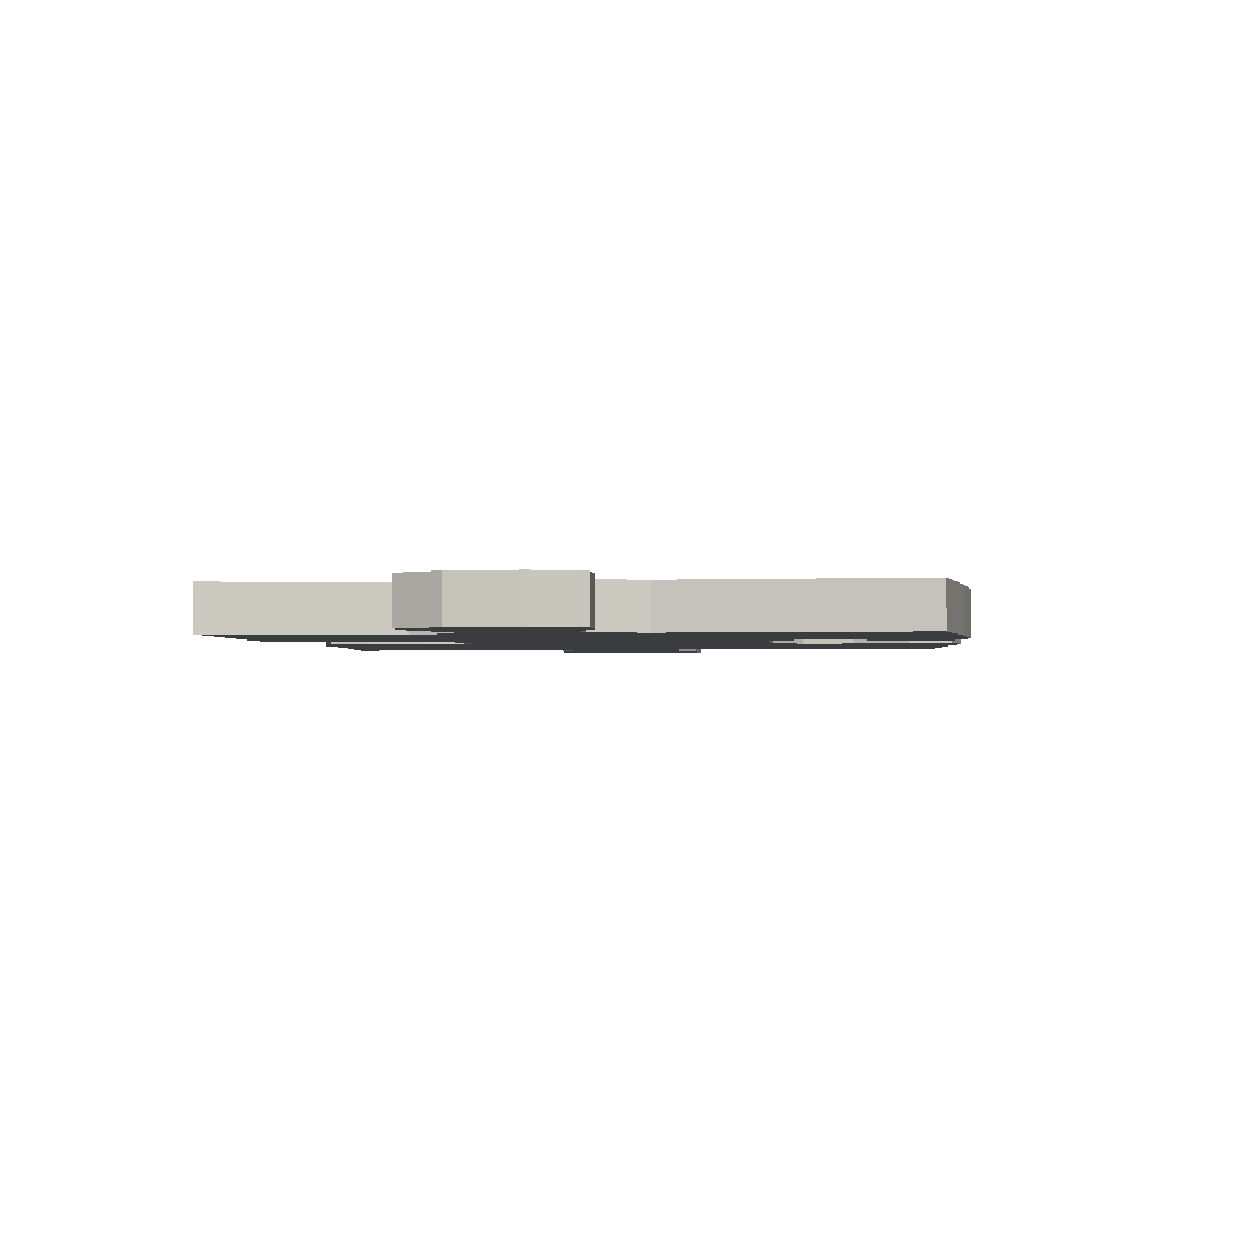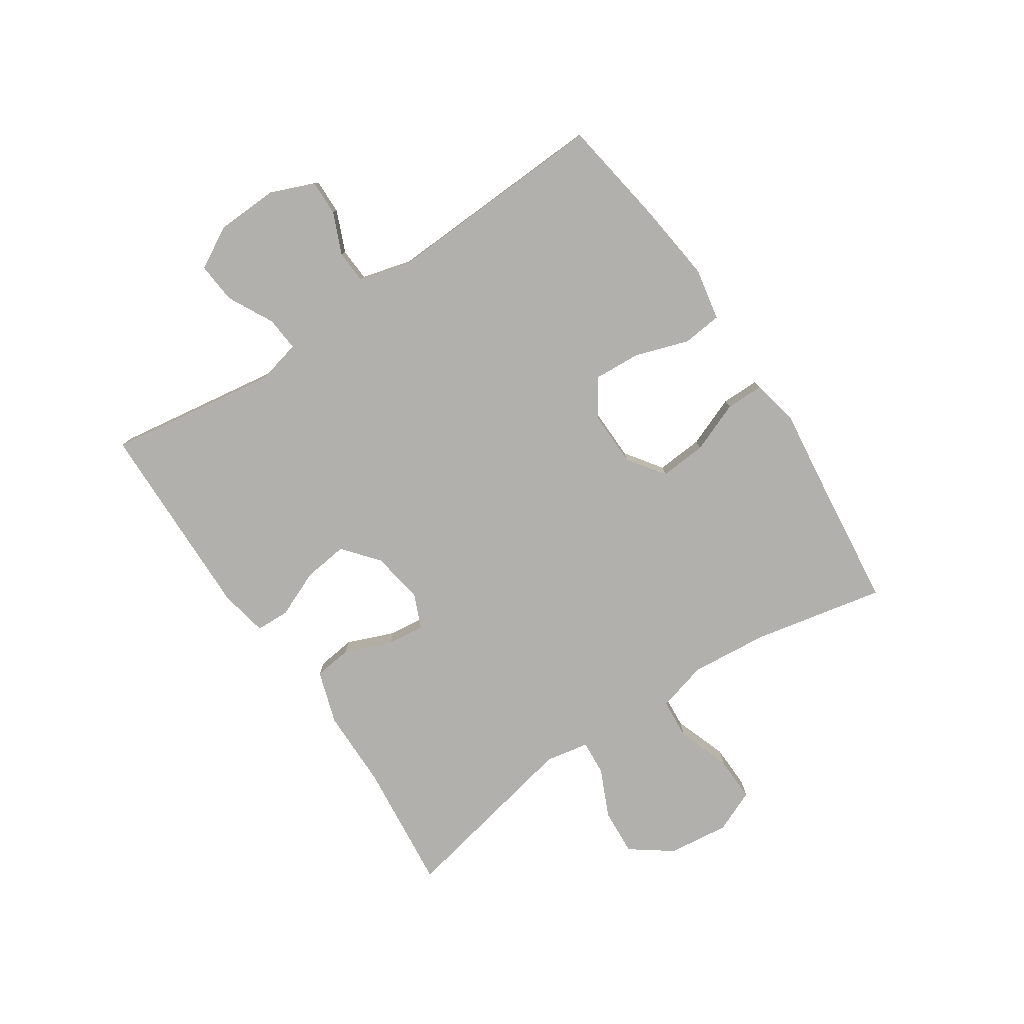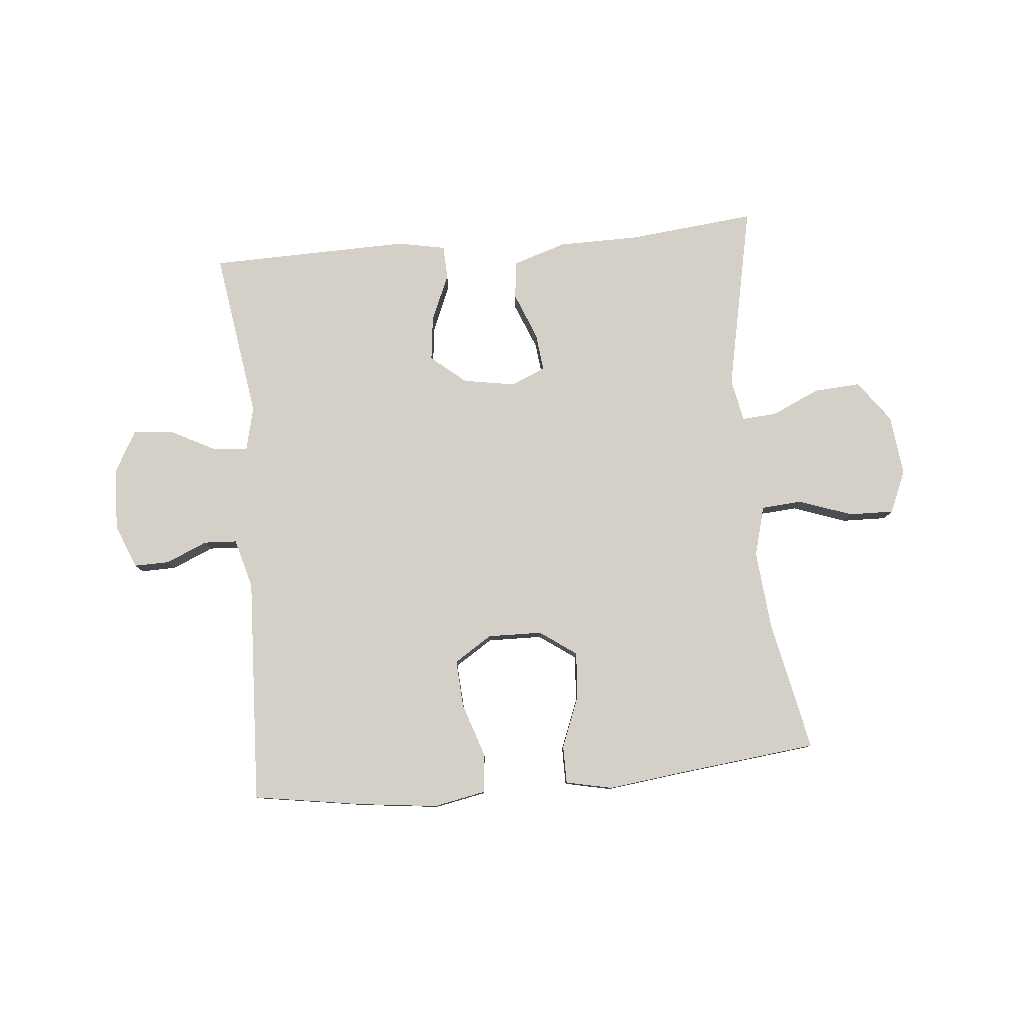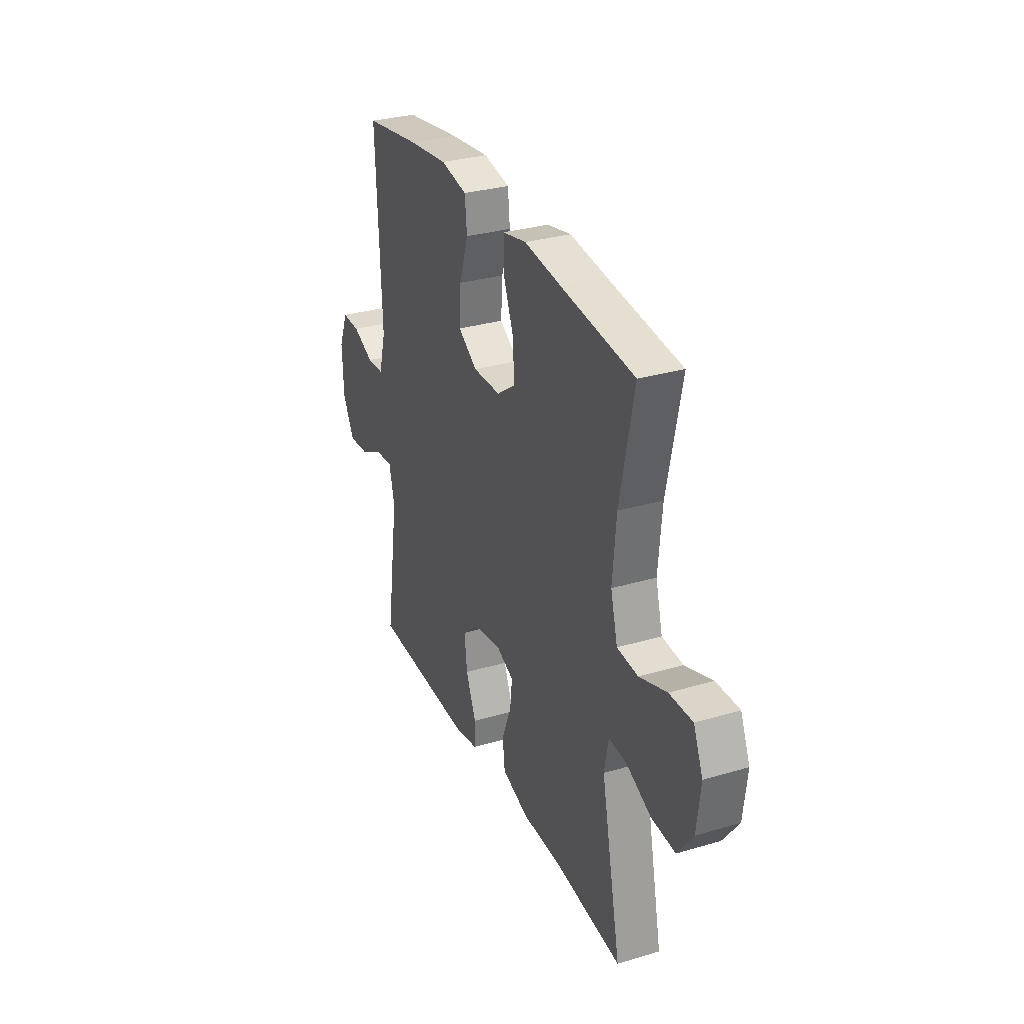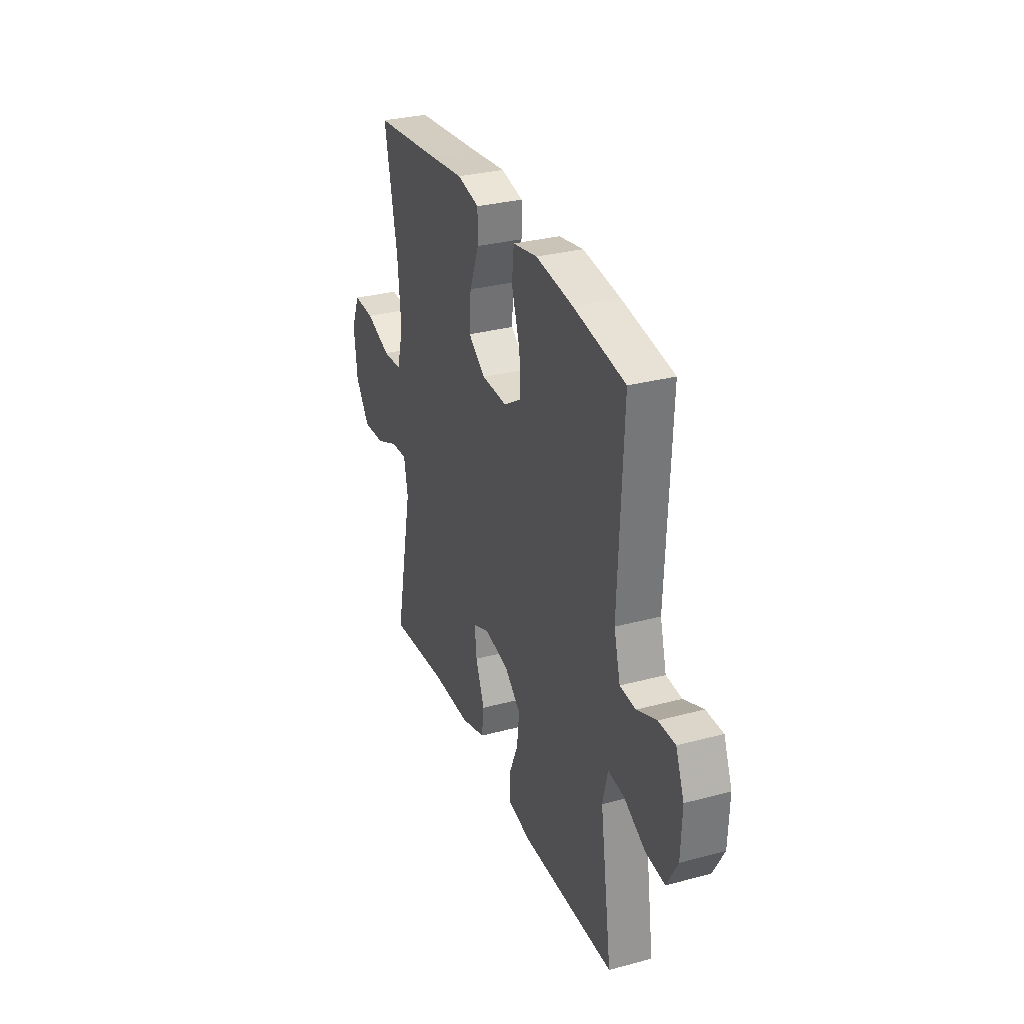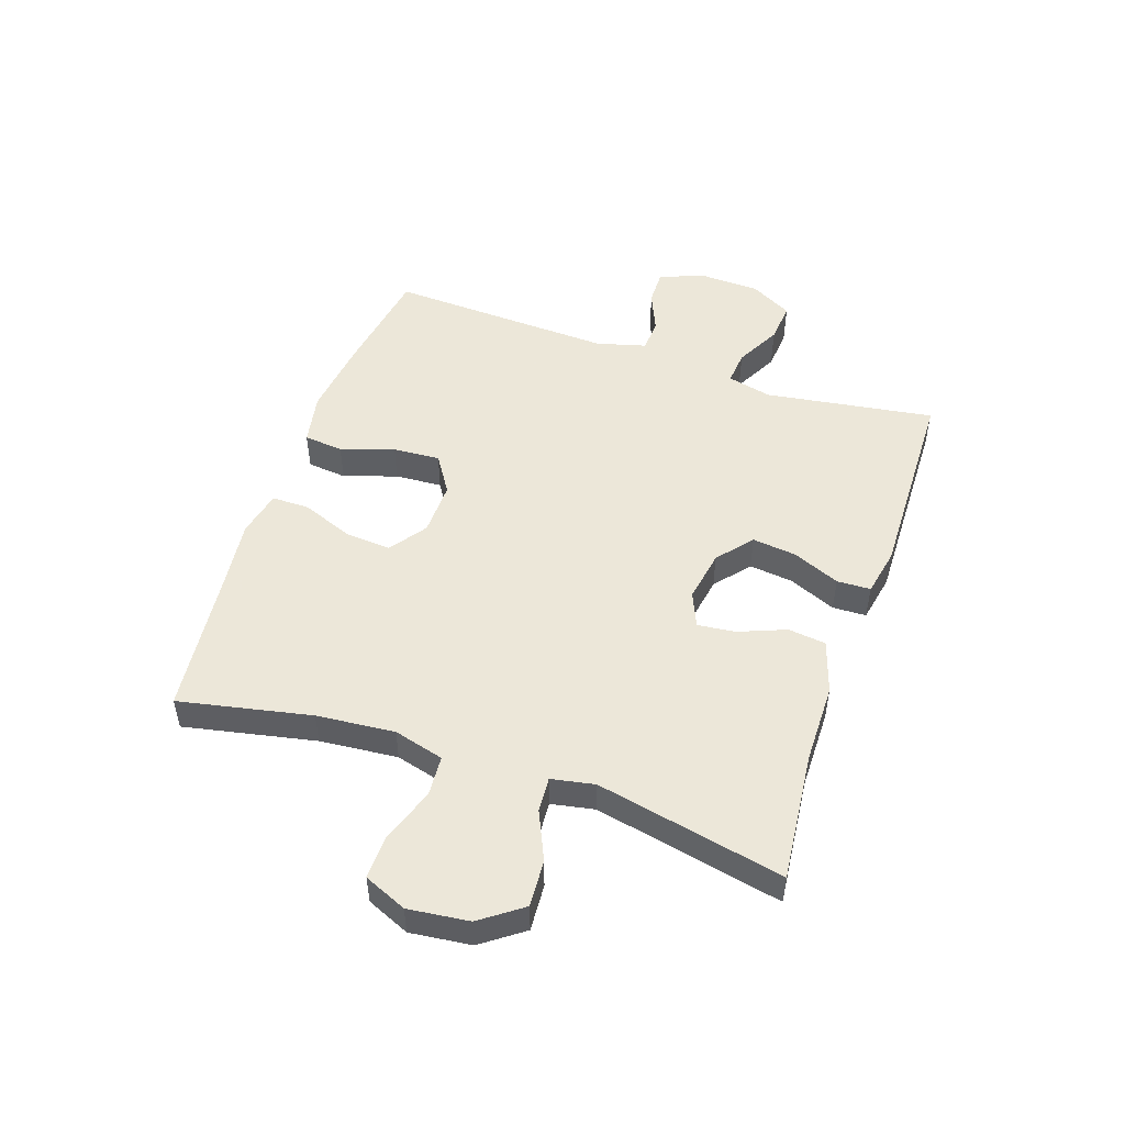
<metadata>
{"format":"obj","ext":"obj","renderer":"f3d","projection":"perspective","resolution":1024,"background":"white","views":[{"elev":-2.1,"azim":-83.5,"up":"+Y"},{"elev":-78.8,"azim":-56.3,"up":"+Y"},{"elev":79.9,"azim":-5.3,"up":"+Y"},{"elev":30.9,"azim":67.1,"up":"+Z"},{"elev":31.1,"azim":-110.9,"up":"+Z"},{"elev":50.2,"azim":108.8,"up":"+Y"}]}
</metadata>
<code>
v 0.5 0.07 0.5
v 0.454 0.07 0.277
v 0.442 0.07 0.145
v 0.465 0.07 0.06
v 0.534 0.07 0.055
v 0.624 0.07 0.087
v 0.7 0.07 0.089
v 0.731 0.07 0.017
v 0.719 0.07 -0.086
v 0.668 0.07 -0.156
v 0.589 0.07 -0.151
v 0.507 0.07 -0.114
v 0.448 0.07 -0.11
v 0.434 0.07 -0.183
v 0.5 0.07 -0.5
v 0.282 0.07 -0.478
v 0.146 0.07 -0.477
v 0.056 0.07 -0.448
v 0.048 0.07 -0.384
v 0.08 0.07 -0.304
v 0.087 0.07 -0.24
v 0.028 0.07 -0.215
v -0.06 0.07 -0.23
v -0.119 0.07 -0.279
v -0.11 0.07 -0.354
v -0.076 0.07 -0.434
v -0.078 0.07 -0.491
v -0.159 0.07 -0.507
v -0.5 0.07 -0.5
v -0.457 0.07 -0.213
v -0.475 0.07 -0.138
v -0.533 0.07 -0.143
v -0.61 0.07 -0.183
v -0.679 0.07 -0.189
v -0.718 0.07 -0.118
v -0.722 0.07 -0.013
v -0.692 0.07 0.061
v -0.632 0.07 0.06
v -0.562 0.07 0.03
v -0.506 0.07 0.033
v -0.483 0.07 0.117
v -0.5 0.07 0.5
v -0.316 0.07 0.529
v -0.182 0.07 0.545
v -0.094 0.07 0.528
v -0.087 0.07 0.461
v -0.117 0.07 0.371
v -0.122 0.07 0.291
v -0.058 0.07 0.25
v 0.034 0.07 0.252
v 0.096 0.07 0.296
v 0.09 0.07 0.375
v 0.056 0.07 0.461
v 0.056 0.07 0.525
v 0.135 0.07 0.542
v 0.257 0.07 0.527
v 0.5 0 0.5
v 0.454 0 0.277
v 0.442 0 0.145
v 0.465 0 0.06
v 0.534 0 0.055
v 0.624 0 0.087
v 0.7 0 0.089
v 0.731 0 0.017
v 0.719 0 -0.086
v 0.668 0 -0.156
v 0.589 0 -0.151
v 0.507 0 -0.114
v 0.448 0 -0.11
v 0.434 0 -0.183
v 0.5 0 -0.5
v 0.282 0 -0.478
v 0.146 0 -0.477
v 0.056 0 -0.448
v 0.048 0 -0.384
v 0.08 0 -0.304
v 0.087 0 -0.24
v 0.028 0 -0.215
v -0.06 0 -0.23
v -0.119 0 -0.279
v -0.11 0 -0.354
v -0.076 0 -0.434
v -0.078 0 -0.491
v -0.159 0 -0.507
v -0.5 0 -0.5
v -0.457 0 -0.213
v -0.475 0 -0.138
v -0.533 0 -0.143
v -0.61 0 -0.183
v -0.679 0 -0.189
v -0.718 0 -0.118
v -0.722 0 -0.013
v -0.692 0 0.061
v -0.632 0 0.06
v -0.562 0 0.03
v -0.506 0 0.033
v -0.483 0 0.117
v -0.5 0 0.5
v -0.316 0 0.529
v -0.182 0 0.545
v -0.094 0 0.528
v -0.087 0 0.461
v -0.117 0 0.371
v -0.122 0 0.291
v -0.058 0 0.25
v 0.034 0 0.252
v 0.096 0 0.296
v 0.09 0 0.375
v 0.056 0 0.461
v 0.056 0 0.525
v 0.135 0 0.542
v 0.257 0 0.527
f 53 54 55 56
f 52 53 56 1
f 51 52 1 2
f 50 51 2 3
f 49 50 3 4
f 44 45 46 47
f 44 47 48
f 41 42 43 44
f 40 41 44 48
f 36 37 38 39
f 36 39 40
f 35 36 40
f 32 33 34 35
f 31 32 35 40
f 30 31 40 48
f 25 26 27 28
f 24 25 28 29
f 23 24 29 30
f 17 18 19 20
f 16 17 20 21
f 14 15 16 21
f 13 14 21 22
f 9 10 11 12
f 9 12 13
f 8 9 13
f 5 6 7 8
f 4 5 8 13
f 49 4 13 22
f 30 48 49
f 22 23 30 49
f 112 111 110 109
f 57 112 109 108
f 58 57 108 107
f 59 58 107 106
f 60 59 106 105
f 103 102 101 100
f 104 103 100
f 100 99 98 97
f 104 100 97 96
f 95 94 93 92
f 96 95 92
f 96 92 91
f 91 90 89 88
f 96 91 88 87
f 104 96 87 86
f 84 83 82 81
f 85 84 81 80
f 86 85 80 79
f 76 75 74 73
f 77 76 73 72
f 77 72 71 70
f 78 77 70 69
f 68 67 66 65
f 69 68 65
f 69 65 64
f 64 63 62 61
f 69 64 61 60
f 78 69 60 105
f 105 104 86
f 105 86 79 78
f 1 57 58 2
f 2 58 59 3
f 3 59 60 4
f 4 60 61 5
f 5 61 62 6
f 6 62 63 7
f 7 63 64 8
f 8 64 65 9
f 9 65 66 10
f 10 66 67 11
f 11 67 68 12
f 12 68 69 13
f 13 69 70 14
f 14 70 71 15
f 15 71 72 16
f 16 72 73 17
f 17 73 74 18
f 18 74 75 19
f 19 75 76 20
f 20 76 77 21
f 21 77 78 22
f 22 78 79 23
f 23 79 80 24
f 24 80 81 25
f 25 81 82 26
f 26 82 83 27
f 27 83 84 28
f 28 84 85 29
f 29 85 86 30
f 30 86 87 31
f 31 87 88 32
f 32 88 89 33
f 33 89 90 34
f 34 90 91 35
f 35 91 92 36
f 36 92 93 37
f 37 93 94 38
f 38 94 95 39
f 39 95 96 40
f 40 96 97 41
f 41 97 98 42
f 42 98 99 43
f 43 99 100 44
f 44 100 101 45
f 45 101 102 46
f 46 102 103 47
f 47 103 104 48
f 48 104 105 49
f 49 105 106 50
f 50 106 107 51
f 51 107 108 52
f 52 108 109 53
f 53 109 110 54
f 54 110 111 55
f 55 111 112 56
f 56 112 57 1

</code>
